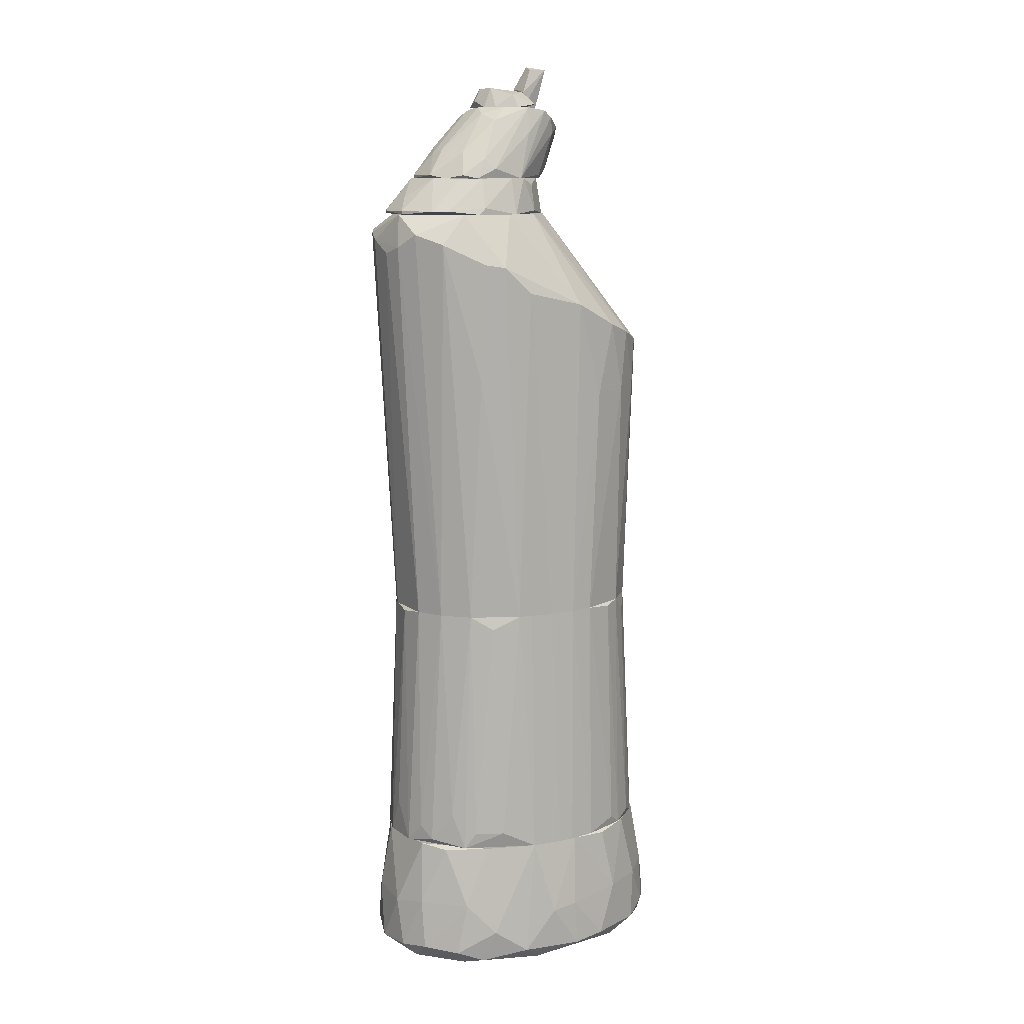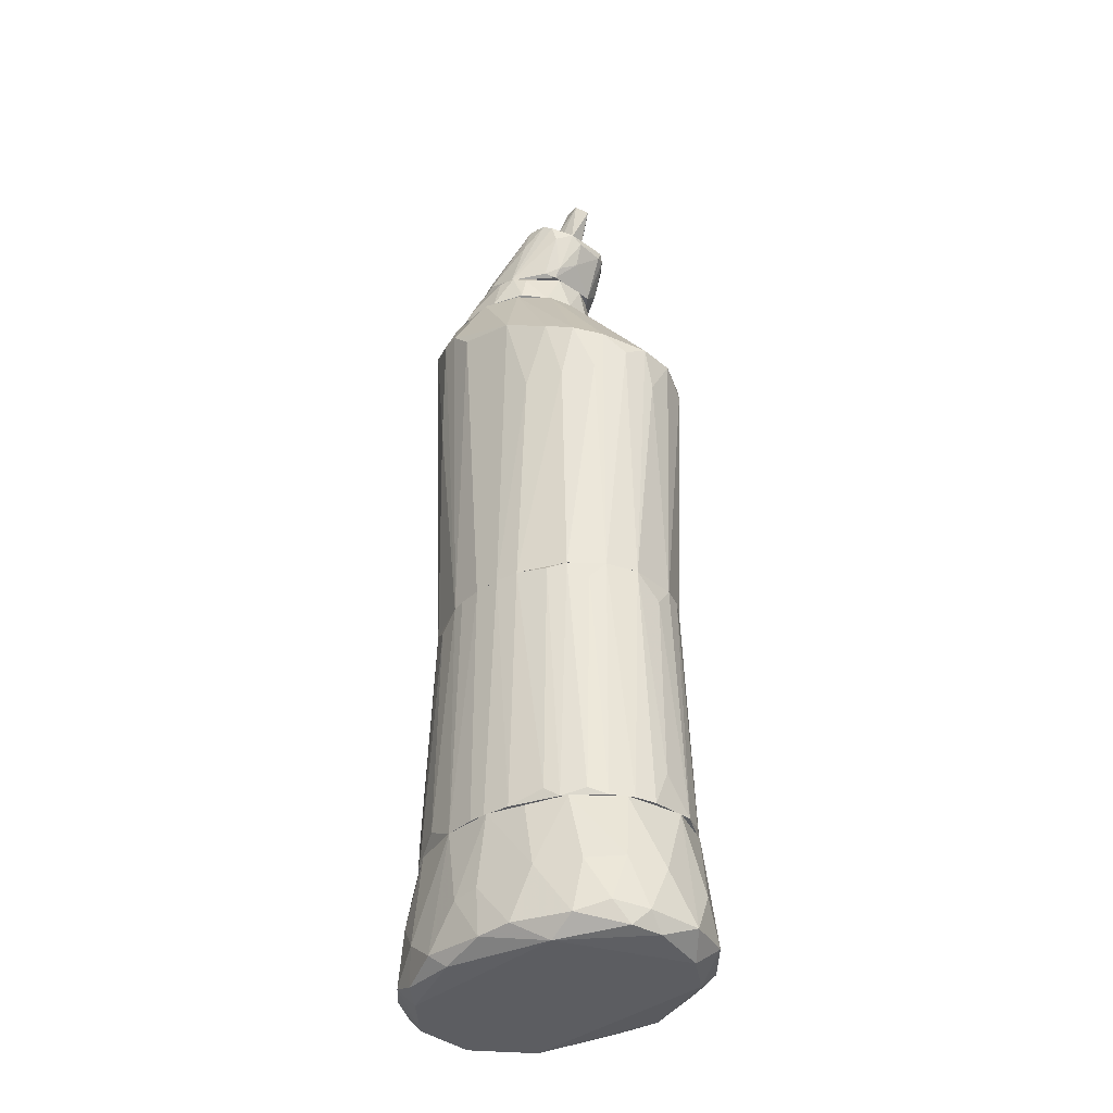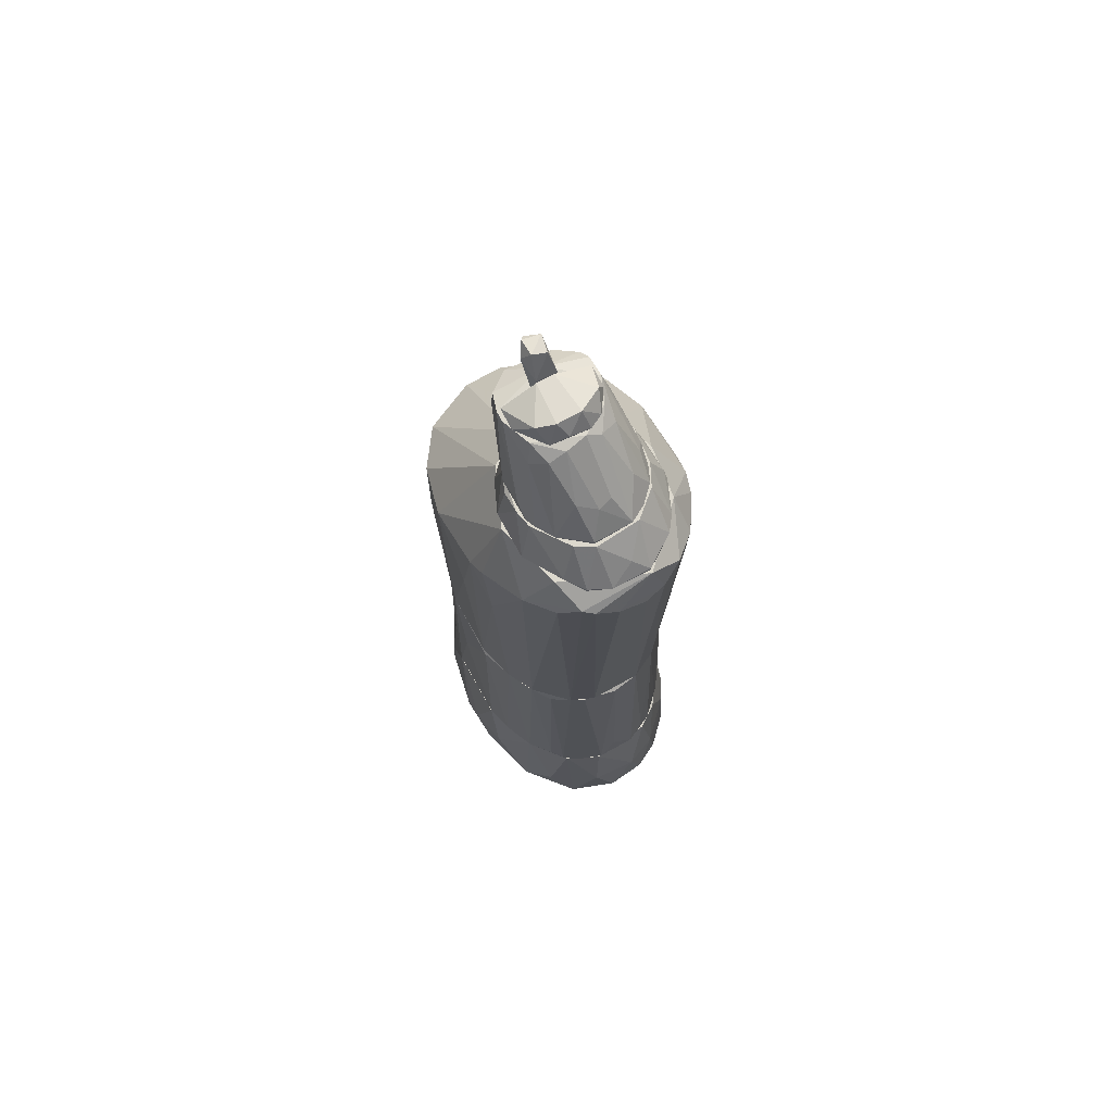
<metadata>
{"format":"obj","ext":"obj","renderer":"f3d","projection":"perspective","resolution":1024,"background":"white","views":[{"elev":11.0,"azim":-30.1,"up":"+Z"},{"elev":-36.3,"azim":42.5,"up":"+Z"},{"elev":72.5,"azim":-119.2,"up":"+Z"}]}
</metadata>
<code>
o convex_0
v 0.003661 -0.03059 -0.1116
v 0.003661 0.03091 -0.1186
v 0.003661 0.03091 -0.1221
v -0.04202 0.002791 -0.1239
v -0.03323 0.01509 -0.09226
v 0.03793 0.001912 -0.09226
v 0.03881 -0.007739 -0.1265
v -0.02181 -0.02356 -0.09226
v -0.02357 -0.02444 -0.1256
v 0.02387 0.023 -0.09226
v 0.02475 -0.02268 -0.09226
v 0.02914 0.01773 -0.1274
v -0.02533 0.02124 -0.1274
v 0.02036 -0.02355 -0.1274
v -0.008625 0.02828 -0.09226
v -0.03586 -0.01038 -0.09226
v 0.03793 0.01421 -0.1221
v -0.02533 0.02563 -0.1221
v -0.03762 -0.01477 -0.1221
v 0.03442 -0.01917 -0.1204
v -0.03675 -0.007745 -0.1274
v 0.01333 -0.02971 -0.123
v 0.02036 0.0274 -0.123
v 0.004544 -0.02883 -0.09226
v -0.01214 -0.02971 -0.123
v 0.04057 -0.006866 -0.1107
v 0.01069 0.02828 -0.09226
v -0.03762 0.01509 -0.123
v -0.03762 0.006307 -0.09226
v 0.03442 -0.01301 -0.09226
v -0.00775 0.03003 -0.1248
v 0.04233 0.001033 -0.123
v 0.03353 0.01421 -0.09226
v -0.02796 -0.02268 -0.109
v -0.04114 -0.004223 -0.1107
v -0.02357 0.023 -0.09226
v 0.0186 -0.02796 -0.1098
v 0.0309 0.02124 -0.1133
v -0.008625 -0.02796 -0.09226
v 0.007178 0.02828 -0.1265
v -0.00775 -0.02796 -0.1265
v -0.0139 0.02915 -0.1098
v 0.02739 -0.02443 -0.123
v 0.04057 0.007186 -0.1125
v -0.03235 0.02036 -0.1133
v -0.02093 -0.02707 -0.1169
v -0.04026 0.008065 -0.1098
v 0.03968 -0.01213 -0.1221
v -0.03675 0.008065 -0.1274
v 0.03617 0.007186 -0.1274
v 0.01948 0.0274 -0.109
v -0.02708 -0.01917 -0.1274
v -0.03147 -0.01653 -0.09314
v -0.0306 -0.0218 -0.123
v -0.04114 -0.007745 -0.123
v 0.0309 0.02124 -0.1239
v -0.03762 -0.01301 -0.109
v 0.02914 -0.02268 -0.1098
v 0.004544 -0.03059 -0.1239
v -0.002474 0.03091 -0.116
v -0.003357 -0.03059 -0.1125
v 0.03617 -0.01565 -0.109
v 0.01508 -0.02707 -0.09314
v 0.03617 -0.01477 -0.1256
f 7 48 64
f 6 5 8
f 5 6 10
f 6 8 11
f 13 12 14
f 5 10 15
f 8 5 16
f 13 14 21
f 3 2 23
f 11 8 24
f 15 10 27
f 18 13 28
f 16 5 29
f 6 11 30
f 26 6 30
f 13 18 31
f 6 26 32
f 10 6 33
f 16 29 35
f 5 15 36
f 1 22 37
f 24 1 37
f 10 33 38
f 33 17 38
f 24 8 39
f 12 13 40
f 3 23 40
f 23 12 40
f 31 3 40
f 13 31 40
f 25 9 41
f 31 18 42
f 36 15 42
f 18 36 42
f 22 14 43
f 37 22 43
f 6 32 44
f 32 17 44
f 33 6 44
f 17 33 44
f 28 5 45
f 18 28 45
f 5 36 45
f 36 18 45
f 9 25 46
f 8 34 46
f 39 8 46
f 25 39 46
f 28 4 47
f 5 28 47
f 29 5 47
f 4 35 47
f 35 29 47
f 7 32 48
f 32 26 48
f 21 4 49
f 13 21 49
f 4 28 49
f 28 13 49
f 14 12 50
f 7 14 50
f 12 17 50
f 32 7 50
f 17 32 50
f 23 2 51
f 2 27 51
f 27 10 51
f 10 38 51
f 38 23 51
f 21 14 52
f 14 41 52
f 41 9 52
f 8 16 53
f 34 8 53
f 19 21 54
f 34 19 54
f 9 46 54
f 46 34 54
f 52 9 54
f 21 52 54
f 4 21 55
f 21 19 55
f 35 4 55
f 17 12 56
f 12 23 56
f 23 38 56
f 38 17 56
f 19 34 57
f 16 35 57
f 53 16 57
f 34 53 57
f 55 19 57
f 35 55 57
f 11 37 58
f 43 20 58
f 37 43 58
f 22 1 59
f 14 22 59
f 41 14 59
f 25 41 59
f 2 3 60
f 27 2 60
f 15 27 60
f 3 31 60
f 42 15 60
f 31 42 60
f 1 24 61
f 24 39 61
f 39 25 61
f 59 1 61
f 25 59 61
f 30 11 62
f 26 30 62
f 20 48 62
f 48 26 62
f 11 58 62
f 58 20 62
f 11 24 63
f 37 11 63
f 24 37 63
f 14 7 64
f 43 14 64
f 20 43 64
f 48 20 64
o convex_1
v 0.03705 -0.001593 -0.08258
v -0.03763 -0.005109 -0.09226
v -0.03763 0.005429 -0.09226
v -0.03411 -0.005987 -0.02461
v 0.009816 0.02739 -0.02461
v 0.01069 -0.02619 -0.02461
v -0.000725 -0.02883 -0.09226
v 0.01421 0.02739 -0.09226
v 0.03354 0.006306 -0.02461
v -0.02357 0.02124 -0.02461
v 0.03178 -0.01653 -0.09226
v -0.01566 0.02652 -0.09137
v -0.01918 -0.02268 -0.02812
v 0.03265 0.01509 -0.09226
v 0.03002 -0.01389 -0.02461
v -0.02709 -0.02005 -0.09226
v 0.02475 0.02037 -0.02461
v 0.01947 -0.02532 -0.08961
v -0.03323 0.009823 -0.02461
v -0.03236 0.01597 -0.09226
v -0.00775 0.02739 -0.02725
v -0.008628 -0.0262 -0.02461
v -0.01741 -0.02532 -0.08785
v -0.0306 -0.01301 -0.02461
v 0.02299 -0.02092 -0.02461
v -0.008628 0.02828 -0.09137
v 0.03705 0.006306 -0.09137
v 0.03354 -0.005987 -0.02461
v 0.02387 0.023 -0.08785
v 0.03529 -0.01126 -0.09226
v -0.03411 -0.01301 -0.09049
v 0.03178 0.01158 -0.02461
v -0.03499 0.001035 -0.02549
v -0.02357 0.023 -0.09226
v 0.01069 -0.02795 -0.09226
v 0.01596 0.02564 -0.02461
v 0.003661 0.02828 -0.05009
v 0.004538 -0.02707 -0.02461
v -0.01654 0.02476 -0.02461
v -0.02445 -0.01917 -0.02461
v -0.008628 -0.02795 -0.09226
v -0.02796 0.01773 -0.02725
v 0.01069 0.02827 -0.09137
v 0.02827 -0.02005 -0.09049
v -0.03499 0.01246 -0.09226
v 0.03705 -0.005987 -0.09226
v 0.0186 -0.02356 -0.02549
v -0.00248 -0.02707 -0.02461
v -0.02972 0.01861 -0.08961
v 0.03442 0.001035 -0.03076
v 0.02651 0.02124 -0.09226
v -0.03147 0.01333 -0.02461
v 0.02827 0.01685 -0.02461
v -0.02972 -0.01741 -0.08258
v 0.02738 -0.01741 -0.029
v 0.02299 -0.02356 -0.09226
v -0.01214 -0.02532 -0.02461
v 0.03442 0.01246 -0.09049
v -0.02445 -0.0218 -0.08785
v 0.02124 0.023 -0.02461
v -0.03587 -0.009503 -0.08697
v -0.03763 0.001035 -0.08258
v 0.003661 -0.02883 -0.09226
v 0.0186 0.02564 -0.08346
f 124 93 128
f 69 68 70
f 66 67 71
f 71 67 72
f 69 70 73
f 68 69 74
f 71 72 75
f 75 72 78
f 73 70 79
f 66 71 80
f 69 73 81
f 68 74 83
f 72 67 84
f 70 68 86
f 86 68 88
f 79 70 89
f 76 85 90
f 73 79 92
f 75 78 94
f 79 75 94
f 92 79 94
f 66 80 95
f 81 73 96
f 73 91 96
f 66 68 97
f 83 67 97
f 68 83 97
f 72 84 98
f 90 72 98
f 76 90 98
f 71 75 99
f 82 70 99
f 72 69 100
f 69 81 100
f 85 69 101
f 90 85 101
f 70 86 102
f 99 70 102
f 74 69 103
f 69 85 103
f 85 76 103
f 98 74 103
f 76 98 103
f 86 88 104
f 80 71 105
f 87 80 105
f 69 72 107
f 72 90 107
f 101 69 107
f 90 101 107
f 67 83 109
f 84 67 109
f 91 65 110
f 78 91 110
f 65 92 110
f 94 78 110
f 92 94 110
f 70 82 111
f 89 70 111
f 102 86 112
f 71 102 112
f 105 71 112
f 86 105 112
f 74 98 113
f 98 84 113
f 106 74 113
f 84 106 113
f 65 91 114
f 91 73 114
f 92 65 114
f 73 92 114
f 78 72 115
f 72 93 115
f 83 74 116
f 74 106 116
f 106 84 116
f 109 83 116
f 84 109 116
f 81 96 117
f 78 115 117
f 115 81 117
f 95 80 118
f 88 95 118
f 80 104 118
f 104 88 118
f 75 79 119
f 79 89 119
f 108 75 119
f 89 108 119
f 99 75 120
f 82 99 120
f 75 108 120
f 108 89 120
f 111 82 120
f 89 111 120
f 77 87 121
f 104 77 121
f 86 104 121
f 105 86 121
f 87 105 121
f 91 78 122
f 96 91 122
f 117 96 122
f 78 117 122
f 87 77 123
f 80 87 123
f 77 104 123
f 104 80 123
f 100 81 124
f 81 115 124
f 115 93 124
f 68 66 125
f 88 68 125
f 66 95 125
f 95 88 125
f 67 66 126
f 97 67 126
f 66 97 126
f 71 99 127
f 102 71 127
f 99 102 127
f 93 72 128
f 72 100 128
f 100 124 128
o convex_2
v -0.04026 -0.000712 0.07643
v 0.03705 0.005431 0.04919
v 0.03705 -0.004229 0.04919
v -0.03411 0.007182 -0.02459
v 0.004541 -0.02708 -0.02459
v 0.01333 0.02652 -0.02459
v -0.01478 0.02827 0.07204
v -0.01126 -0.01829 0.08697
v 0.03354 -0.005985 -0.02459
v -0.02445 -0.01916 -0.02459
v 0.0186 -0.02444 0.05623
v -0.02181 -0.02355 0.0738
v 0.01948 0.02564 0.0571
v 0.007174 0.007182 0.08697
v -0.02357 0.02124 -0.02459
v -0.03674 0.01421 0.08258
v 0.02826 0.01685 -0.02459
v 0.02299 -0.02092 -0.02459
v -0.03674 -0.01126 0.08171
v -0.03411 -0.005985 -0.02459
v -0.01215 0.02124 0.08697
v 0.03178 -0.01565 0.05095
v -0.009506 -0.02708 0.06589
v -0.006872 0.02739 -0.02459
v 0.005419 -0.007746 0.08697
v 0.006297 0.02916 0.06237
v -0.01215 -0.02532 -0.02459
v 0.03002 0.01861 0.05271
v -0.03762 -0.003354 0.08697
v -0.0262 0.02388 0.07643
v 0.006297 -0.02708 0.06237
v 0.03354 0.006306 -0.02459
v 0.001907 0.01509 0.08697
v 0.02124 0.023 -0.02459
v -0.03148 -0.01741 0.07908
v 0.03441 0.01333 0.0448
v -0.03148 0.01333 -0.02459
v -0.04026 0.006306 0.07995
v -0.0306 -0.01301 -0.02459
v 0.03002 -0.01389 -0.02459
v -0.03323 0.0186 0.07819
v -0.01654 0.02476 -0.02459
v 0.01069 -0.0262 -0.02459
v -0.004239 0.02916 0.03689
v -0.02884 0.01685 0.08697
v 0.02299 -0.02268 0.03777
v -0.001605 -0.01477 0.08697
v 0.03529 -0.01038 0.04568
v -0.02445 -0.01653 0.08697
v 0.009816 0.02739 -0.02459
v 0.02738 0.02124 0.03865
v 0.01772 0.02652 0.03689
v -0.02269 -0.02268 0.04217
v -0.03938 -0.005985 0.07819
v -0.002483 -0.02708 -0.02459
v 0.02563 -0.02092 0.05358
v -0.01654 0.02739 0.04832
v 0.03705 -0.001592 0.03777
v 0.00806 -0.002473 0.0861
v -0.01654 -0.02532 0.07292
v -0.01038 0.02916 0.06941
v 0.01333 -0.0262 0.03689
v -0.0385 0.01158 0.08171
v 0.03002 -0.01741 0.03952
f 184 174 192
f 133 132 134
f 133 134 137
f 132 133 138
f 134 132 143
f 137 134 145
f 133 137 146
f 129 132 148
f 132 138 148
f 136 142 149
f 134 143 152
f 142 136 153
f 138 133 155
f 142 130 156
f 136 149 157
f 149 135 158
f 151 133 159
f 137 145 160
f 149 142 161
f 141 154 161
f 154 149 161
f 142 156 161
f 156 141 161
f 145 134 162
f 156 130 164
f 130 160 164
f 160 145 164
f 143 132 165
f 132 129 166
f 148 138 167
f 138 163 167
f 163 147 167
f 146 137 168
f 158 143 169
f 144 158 169
f 143 165 169
f 165 144 169
f 152 143 170
f 143 158 170
f 133 146 171
f 144 157 173
f 157 149 173
f 158 144 173
f 149 158 173
f 171 146 174
f 153 136 175
f 136 159 175
f 159 139 175
f 137 131 176
f 131 150 176
f 168 137 176
f 150 168 176
f 157 147 177
f 136 157 177
f 163 140 177
f 147 163 177
f 134 152 178
f 152 172 178
f 172 154 178
f 141 156 179
f 145 162 179
f 156 164 179
f 164 145 179
f 154 141 180
f 162 134 180
f 134 178 180
f 178 154 180
f 141 179 180
f 179 162 180
f 138 155 181
f 155 140 181
f 140 163 181
f 163 138 181
f 129 148 182
f 147 157 182
f 166 129 182
f 157 166 182
f 148 167 182
f 167 147 182
f 133 151 183
f 155 133 183
f 151 155 183
f 150 153 184
f 139 174 184
f 153 175 184
f 175 139 184
f 158 135 185
f 152 170 185
f 170 158 185
f 130 131 186
f 131 137 186
f 160 130 186
f 137 160 186
f 131 130 187
f 130 142 187
f 150 131 187
f 142 153 187
f 153 150 187
f 140 155 188
f 155 151 188
f 159 136 188
f 151 159 188
f 136 177 188
f 177 140 188
f 135 149 189
f 149 154 189
f 172 152 189
f 154 172 189
f 185 135 189
f 152 185 189
f 139 159 190
f 159 133 190
f 133 171 190
f 174 139 190
f 171 174 190
f 157 144 191
f 165 132 191
f 144 165 191
f 132 166 191
f 166 157 191
f 146 168 192
f 168 150 192
f 174 146 192
f 150 184 192
o convex_3
v -0.02796 -0.01389 0.08786
v -0.00864 0.02037 0.08786
v -0.007758 0.01773 0.09577
v 0.004545 -0.008625 0.08698
v -0.004245 -0.01389 0.09665
v -0.02884 0.006308 0.09665
v -0.03411 0.01158 0.08698
v 0.006299 0.003671 0.09665
v 0.004545 0.01158 0.08698
v -0.02796 -0.005108 0.09665
v -0.00864 -0.01741 0.08698
v -0.03675 -0.003352 0.08698
v -0.01742 0.01685 0.09665
v -0.01742 -0.01389 0.09665
v -0.02005 0.02037 0.08698
v -0.003363 0.01597 0.09665
v 0.005422 -0.004232 0.09665
v 0.007181 -0.001595 0.08698
v -0.02005 -0.01741 0.08698
v -0.02972 0.0151 0.08874
v -0.03675 0.006308 0.08786
v -0.000727 0.01685 0.08698
v -0.000727 -0.01389 0.08786
v -0.02621 0.0107 0.09665
v -0.03675 -0.003352 0.08786
v 0.00015 0.01422 0.09489
v -0.00864 -0.01478 0.09665
v 0.007181 0.005431 0.08698
v -0.03148 -0.01126 0.08786
v -0.02269 -0.01126 0.09665
v 0.004545 0.008065 0.09665
v -0.000727 -0.01214 0.09489
v -0.01303 0.01773 0.09665
v -0.01829 -0.01741 0.08874
v -0.03411 0.000161 0.09138
v -0.03411 0.01158 0.08786
f 216 212 228
f 198 197 200
f 196 199 201
f 197 198 202
f 199 196 203
f 199 203 204
f 198 200 205
f 197 202 206
f 201 199 207
f 194 195 208
f 205 200 208
f 200 197 209
f 200 209 210
f 196 201 210
f 209 196 210
f 204 203 211
f 207 199 212
f 205 207 212
f 199 204 213
f 207 194 214
f 201 207 214
f 194 208 214
f 197 203 215
f 203 196 215
f 198 205 216
f 205 212 216
f 213 204 217
f 201 214 218
f 214 208 218
f 203 197 219
f 197 206 219
f 200 210 220
f 210 201 220
f 204 211 221
f 211 193 221
f 202 217 221
f 217 204 221
f 193 206 222
f 206 202 222
f 221 193 222
f 202 221 222
f 208 200 223
f 201 218 223
f 218 208 223
f 200 220 223
f 220 201 223
f 196 209 224
f 209 197 224
f 197 215 224
f 215 196 224
f 195 194 225
f 194 207 225
f 207 205 225
f 208 195 225
f 205 208 225
f 206 193 226
f 211 203 226
f 193 211 226
f 203 219 226
f 219 206 226
f 202 198 227
f 198 213 227
f 217 202 227
f 213 217 227
f 212 199 228
f 213 198 228
f 199 213 228
f 198 216 228
o convex_4
v -0.02005 -0.007742 0.1037
v -0.005121 0.01685 0.09753
v -0.005121 0.01685 0.09665
v 0.01157 -0.005111 0.1107
v -0.006878 0.0107 0.116
v -0.005121 -0.0139 0.09665
v -0.02796 0.006309 0.09665
v -0.00073 -0.01038 0.116
v 0.008053 0.01158 0.1133
v 0.006301 0.007185 0.09665
v -0.01127 -0.000716 0.116
v -0.0183 -0.01302 0.09665
v -0.0183 0.01597 0.09753
v 0.005422 -0.005987 0.09665
v 0.002788 0.01333 0.116
v 0.01245 0.005427 0.1081
v -0.02796 -0.003353 0.09753
v 0.004544 -0.01038 0.1151
v -0.02093 0.007185 0.1054
v 0.007179 0.000166 0.116
v 0.005422 0.01158 0.101
v -0.01039 -0.008624 0.1125
v 0.008053 -0.008624 0.109
v 0.009814 -0.001592 0.1019
v -0.02269 0.01333 0.09753
v -0.01302 -0.0139 0.09929
v 0.01245 0.006309 0.1107
v -0.02356 0.00279 0.1037
v -0.01214 0.004548 0.1151
v -0.01566 0.01685 0.09665
v -0.02181 -0.01126 0.09753
v -0.01214 -0.004229 0.1142
v 0.007179 0.01246 0.1107
v 0.000145 0.01333 0.116
v -0.01214 0.008943 0.1133
v 0.01245 -0.002471 0.1081
v 0.003666 -0.008624 0.09753
v 0.01157 0.008067 0.109
v -0.009508 0.01246 0.1116
v -0.01214 0.01685 0.09929
v -0.01566 -0.01214 0.1019
v -0.001608 -0.01214 0.109
v -0.02269 -0.000716 0.1046
v -0.006878 -0.007742 0.116
v -0.02796 0.006309 0.09753
v -0.02533 -0.007742 0.09665
v 0.007179 -0.005987 0.09929
v 0.007179 -0.009503 0.1133
f 234 251 276
f 231 234 235
f 234 231 238
f 236 233 239
f 235 234 240
f 234 238 242
f 233 236 243
f 243 236 248
f 237 243 248
f 236 246 248
f 238 231 249
f 242 238 252
f 238 244 252
f 240 234 254
f 248 232 255
f 237 248 255
f 247 256 257
f 239 233 257
f 230 231 258
f 231 235 258
f 253 241 258
f 235 253 258
f 250 229 259
f 245 229 260
f 229 250 260
f 231 230 261
f 230 243 261
f 243 237 261
f 249 231 261
f 233 243 262
f 253 247 263
f 247 257 263
f 257 233 263
f 252 244 264
f 255 232 264
f 244 255 264
f 234 242 265
f 251 234 265
f 244 238 266
f 238 249 266
f 255 244 266
f 237 255 266
f 261 237 266
f 249 261 266
f 241 253 267
f 233 262 267
f 262 241 267
f 263 233 267
f 253 263 267
f 243 230 268
f 230 258 268
f 258 241 268
f 241 262 268
f 262 243 268
f 236 250 269
f 240 254 269
f 254 236 269
f 259 240 269
f 250 259 269
f 234 246 270
f 246 236 270
f 254 234 270
f 236 254 270
f 256 245 271
f 257 256 271
f 239 257 271
f 260 239 271
f 245 260 271
f 236 239 272
f 250 236 272
f 239 260 272
f 260 250 272
f 235 245 273
f 253 235 273
f 247 253 273
f 245 256 273
f 256 247 273
f 235 240 274
f 229 245 274
f 245 235 274
f 259 229 274
f 240 259 274
f 232 251 275
f 242 252 275
f 264 232 275
f 252 264 275
f 265 242 275
f 251 265 275
f 246 234 276
f 232 248 276
f 248 246 276
f 251 232 276
o convex_5
v 0.002788 0.01246 0.1169
v -0.01039 -0.002472 0.116
v -0.008633 -0.005987 0.116
v -0.007755 -0.001594 0.1212
v 0.001908 -0.009505 0.1169
v 0.002788 -0.000715 0.1204
v -0.005996 0.008945 0.1204
v -0.009511 0.007189 0.116
v 0.002788 -0.001594 0.116
v -0.004239 -0.007744 0.1195
v -0.002485 0.01246 0.116
v 0.002788 0.003673 0.1204
v -0.007755 0.004553 0.1212
v -0.003363 -0.009505 0.116
v -0.01039 0.002794 0.1177
f 289 284 291
f 278 279 280
f 279 278 284
f 277 282 285
f 282 281 285
f 279 284 285
f 280 279 286
f 282 280 286
f 281 282 286
f 283 277 287
f 284 283 287
f 277 285 287
f 285 284 287
f 282 277 288
f 280 282 288
f 277 283 288
f 288 283 289
f 283 284 289
f 280 288 289
f 279 285 290
f 285 281 290
f 286 279 290
f 281 286 290
f 278 280 291
f 284 278 291
f 280 289 291
o convex_6
v 0.002788 0.004553 0.116
v 0.01157 0.001917 0.1256
v 0.01069 0.002796 0.1265
v 0.002788 -0.001597 0.1204
v 0.007181 -0.000718 0.116
v 0.006304 0.002796 0.1274
v 0.009816 -0.001597 0.1265
v 0.007181 0.003674 0.1169
v 0.002788 -0.001597 0.116
v 0.008058 0.004553 0.1239
v 0.002788 0.003674 0.1213
v 0.005424 -0.000718 0.1265
f 297 302 303
f 293 294 298
f 296 293 298
f 294 297 298
f 296 292 299
f 293 296 299
f 295 292 300
f 292 296 300
f 298 295 300
f 296 298 300
f 294 293 301
f 297 294 301
f 299 292 301
f 293 299 301
f 292 295 302
f 301 292 302
f 297 301 302
f 295 298 303
f 298 297 303
f 302 295 303

</code>
